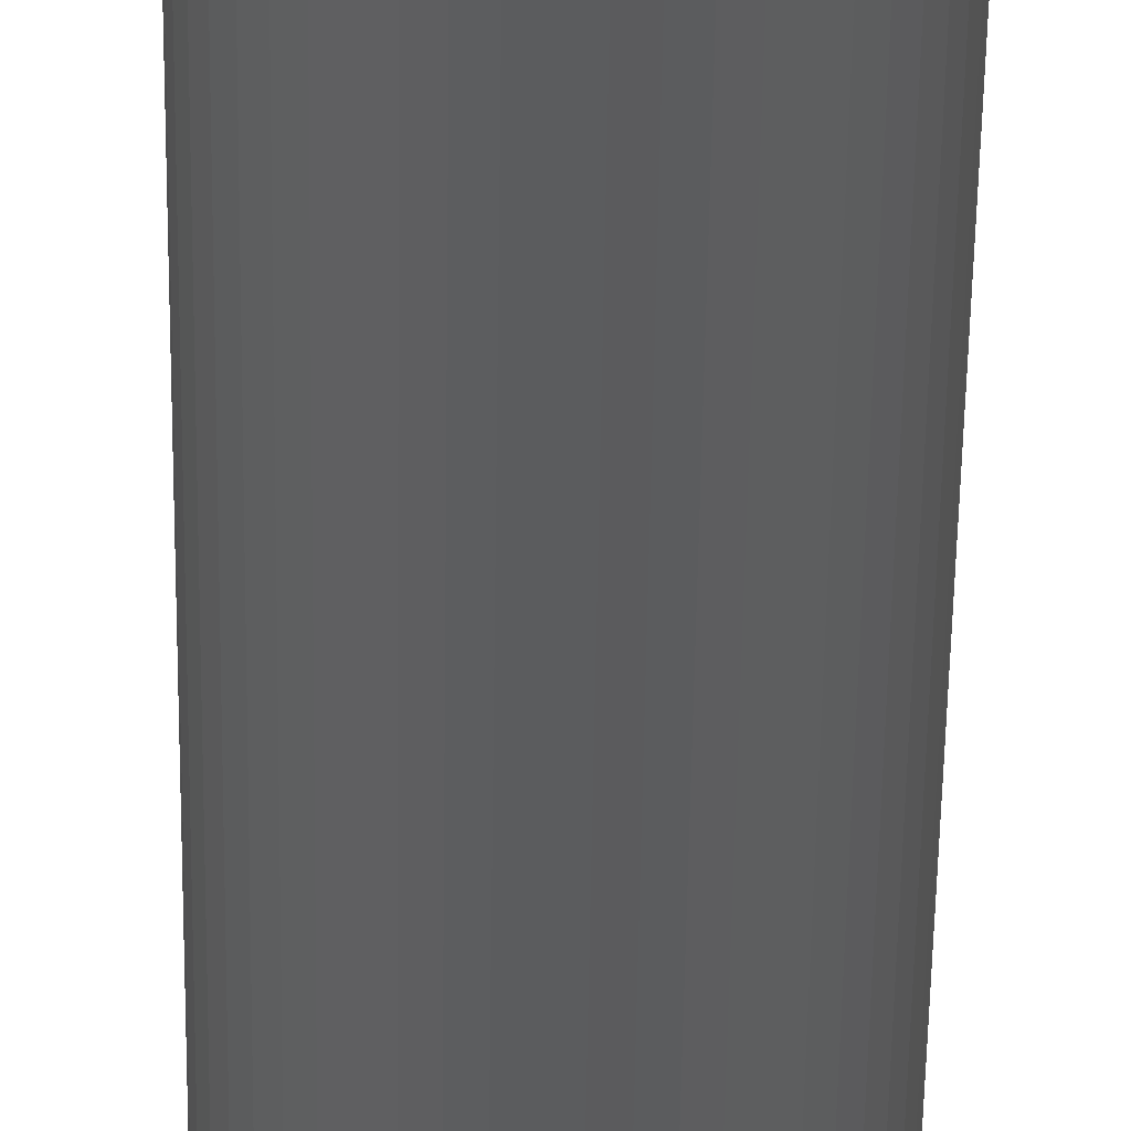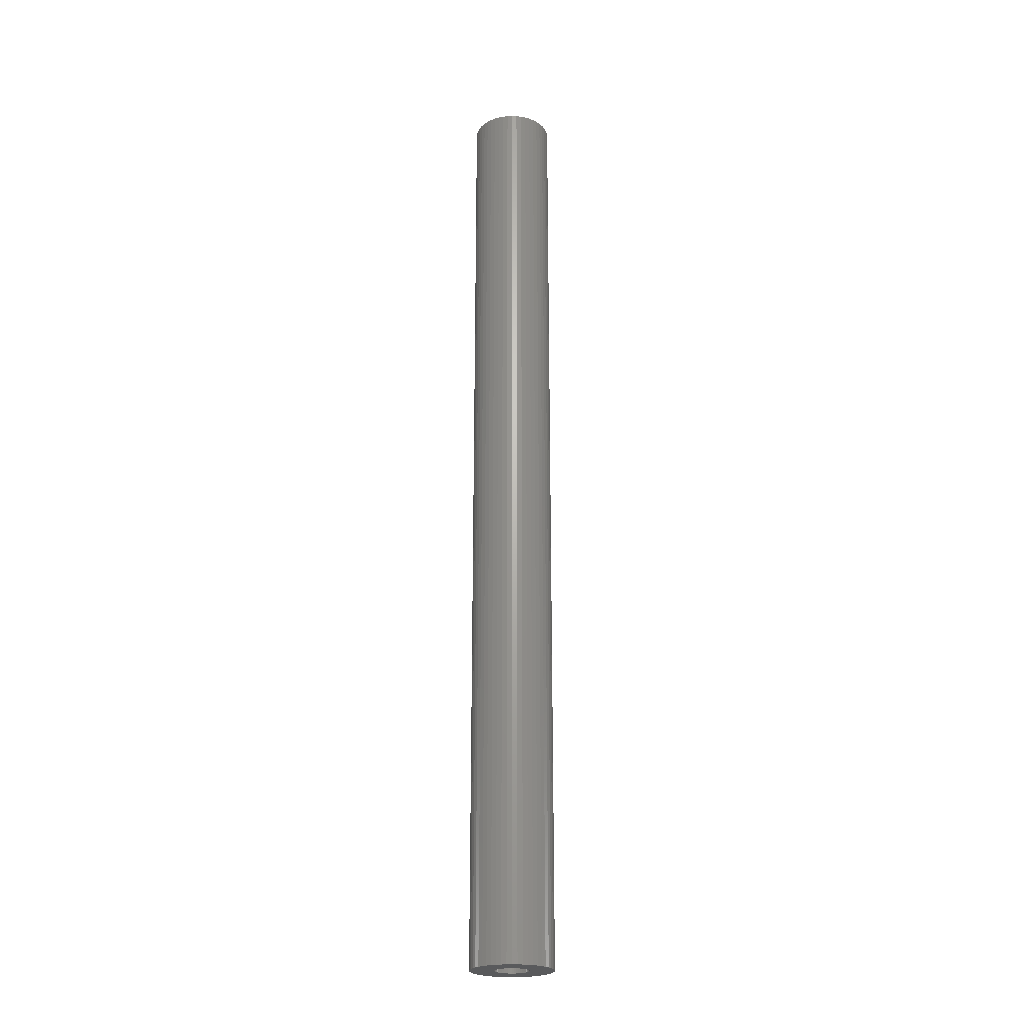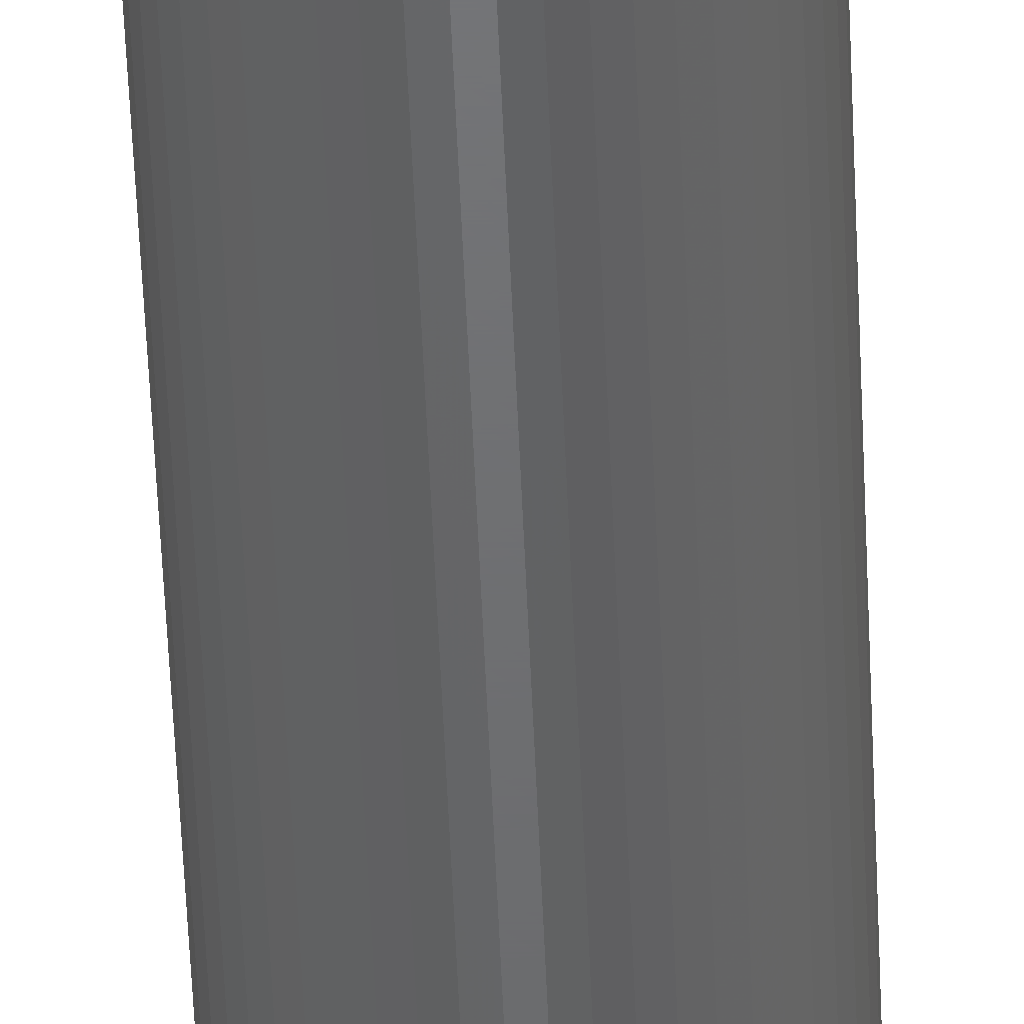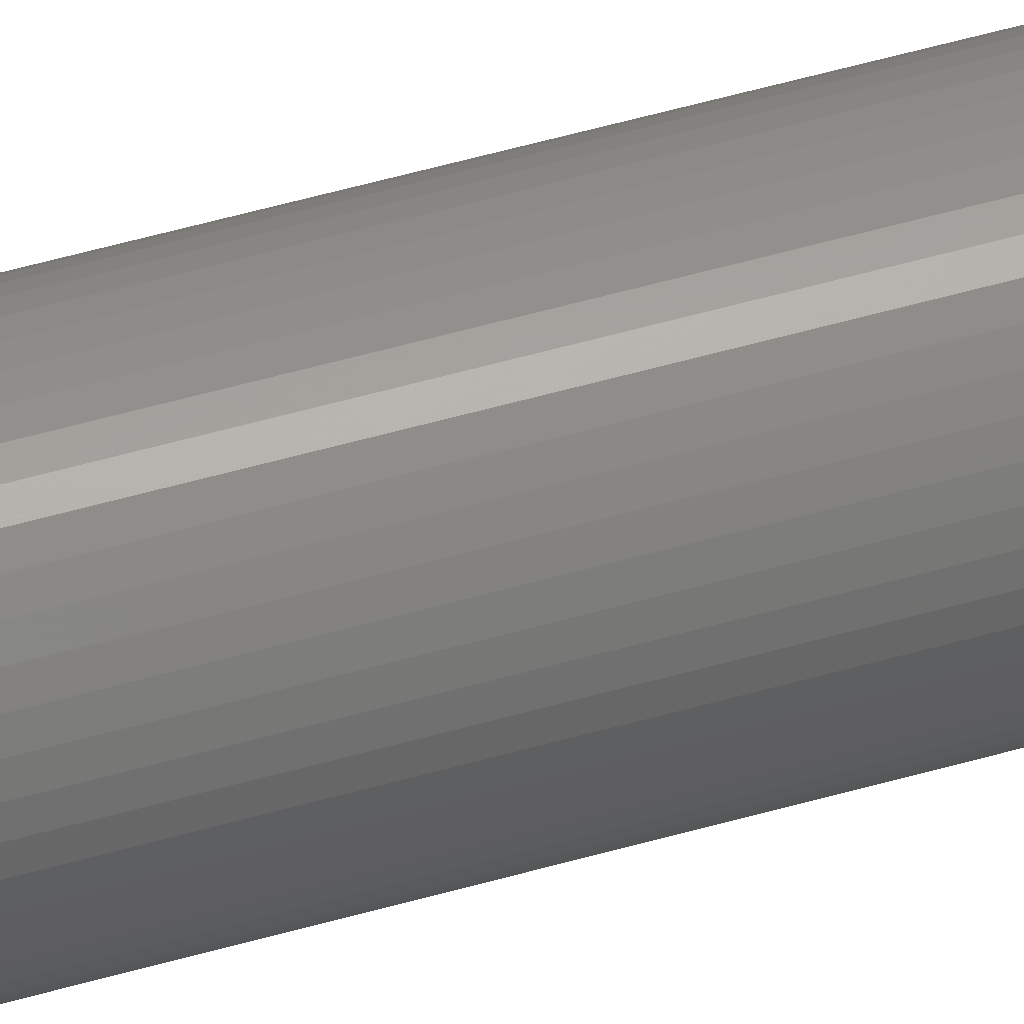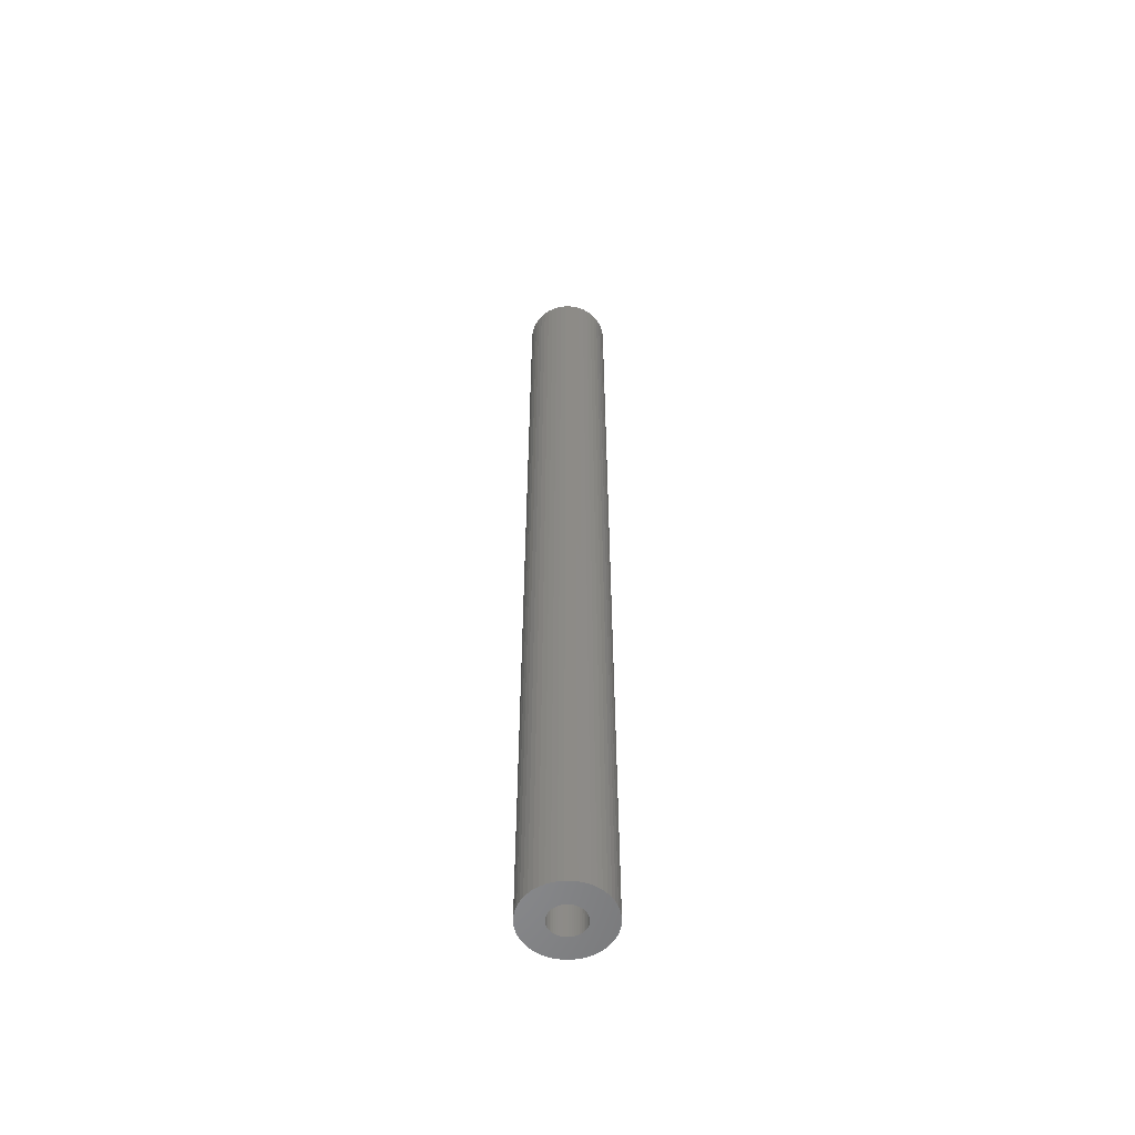
<metadata>
{"format":"stl","ext":"stl","renderer":"f3d","projection":"perspective","resolution":1024,"background":"white","views":[{"elev":-28.4,"azim":-0.5,"up":"+Y"},{"elev":-23.1,"azim":-176.4,"up":"+Z"},{"elev":-48.7,"azim":2.2,"up":"+Y"},{"elev":53.7,"azim":-107.0,"up":"+Y"},{"elev":-56.0,"azim":100.5,"up":"+Z"}]}
</metadata>
<code>
# stl→obj: 200 verts, 400 faces
v 3.75 0 43.5
v 3.72 0.47 -43.5
v 3.72 0.47 43.5
v 3.75 0 -43.5
v -3.75 0 -43.5
v -3.72 0.47 43.5
v -3.72 0.47 -43.5
v -3.75 0 43.5
v 0.2355 3.743 -43.5
v -0.2355 3.743 43.5
v 0.2355 3.743 43.5
v -0.2355 3.743 -43.5
v -0.2355 -3.743 -43.5
v 0.2355 -3.743 43.5
v -0.2355 -3.743 43.5
v 0.2355 -3.743 -43.5
v 2.734 2.567 -43.5
v 2.39 2.889 43.5
v 2.734 2.567 43.5
v 2.39 2.889 -43.5
v -2.39 2.889 -43.5
v -2.734 2.567 43.5
v -2.39 2.889 43.5
v -2.734 2.567 -43.5
v -1.159 3.566 -43.5
v -1.597 3.393 43.5
v -1.159 3.566 43.5
v -1.597 3.393 -43.5
v 3.487 -1.38 43.5
v 3.632 -0.9326 -43.5
v 3.632 -0.9326 43.5
v 3.487 -1.38 -43.5
v 3.487 1.38 43.5
v 3.286 1.807 -43.5
v 3.286 1.807 43.5
v 3.487 1.38 -43.5
v 3.632 0.9326 -43.5
v 3.632 0.9326 43.5
v 3.034 2.204 -43.5
v 3.034 2.204 43.5
v 1.597 3.393 -43.5
v 1.159 3.566 43.5
v 1.597 3.393 43.5
v 1.159 3.566 -43.5
v 0.7027 3.684 43.5
v 0.7027 3.684 -43.5
v 2.009 3.166 -43.5
v 2.009 3.166 43.5
v -3.487 1.38 -43.5
v -3.286 1.807 43.5
v -3.286 1.807 -43.5
v -3.487 1.38 43.5
v -3.632 0.9326 -43.5
v -3.632 0.9326 43.5
v -0.7027 3.684 -43.5
v -0.7027 3.684 43.5
v 1.159 -3.566 -43.5
v 1.597 -3.393 43.5
v 1.159 -3.566 43.5
v 1.597 -3.393 -43.5
v -3.034 2.204 43.5
v -3.034 2.204 -43.5
v 1.55 0 43.5
v 1.538 0.1943 43.5
v 3.72 -0.47 43.5
v 1.501 0.3855 43.5
v 1.538 -0.1943 43.5
v 1.441 0.5706 43.5
v 1.358 0.7467 43.5
v 1.501 -0.3855 43.5
v 1.254 0.9111 43.5
v 1.13 1.061 43.5
v 1.441 -0.5706 43.5
v 0.988 1.194 43.5
v 3.286 -1.807 43.5
v 0.8305 1.309 43.5
v 1.358 -0.7467 43.5
v 3.034 -2.204 43.5
v 0.66 1.402 43.5
v 0.479 1.474 43.5
v 0.2904 1.523 43.5
v 0.09732 1.547 43.5
v -0.09732 1.547 43.5
v -0.2904 1.523 43.5
v -0.479 1.474 43.5
v -0.66 1.402 43.5
v -0.8305 1.309 43.5
v -2.009 3.166 43.5
v -0.988 1.194 43.5
v -1.13 1.061 43.5
v -1.254 0.9111 43.5
v -1.358 0.7467 43.5
v 1.254 -0.9111 43.5
v 2.734 -2.567 43.5
v 1.13 -1.061 43.5
v 2.39 -2.889 43.5
v 0.988 -1.194 43.5
v 2.009 -3.166 43.5
v 0.8305 -1.309 43.5
v 0.66 -1.402 43.5
v 0.479 -1.474 43.5
v 0.7027 -3.684 43.5
v 0.2904 -1.523 43.5
v 0.09732 -1.547 43.5
v -0.09732 -1.547 43.5
v -0.2904 -1.523 43.5
v -0.7027 -3.684 43.5
v -0.479 -1.474 43.5
v -1.159 -3.566 43.5
v -0.66 -1.402 43.5
v -1.597 -3.393 43.5
v -0.8305 -1.309 43.5
v -2.009 -3.166 43.5
v -0.988 -1.194 43.5
v -2.39 -2.889 43.5
v -1.13 -1.061 43.5
v -2.734 -2.567 43.5
v -1.254 -0.9111 43.5
v -3.034 -2.204 43.5
v -1.358 -0.7467 43.5
v -3.286 -1.807 43.5
v -1.441 -0.5706 43.5
v -3.487 -1.38 43.5
v -1.501 -0.3855 43.5
v -3.632 -0.9326 43.5
v -1.538 -0.1943 43.5
v -3.72 -0.47 43.5
v -1.55 0 43.5
v -1.441 0.5706 43.5
v -1.501 0.3855 43.5
v -1.538 0.1943 43.5
v -2.009 3.166 -43.5
v 3.72 -0.47 -43.5
v 3.286 -1.807 -43.5
v 3.034 -2.204 -43.5
v 1.55 0 -43.5
v 1.538 -0.1943 -43.5
v 1.501 -0.3855 -43.5
v 1.538 0.1943 -43.5
v 1.441 -0.5706 -43.5
v 1.358 -0.7467 -43.5
v 1.501 0.3855 -43.5
v 1.254 -0.9111 -43.5
v 2.734 -2.567 -43.5
v 1.13 -1.061 -43.5
v 2.39 -2.889 -43.5
v 1.441 0.5706 -43.5
v 0.988 -1.194 -43.5
v 2.009 -3.166 -43.5
v 0.8305 -1.309 -43.5
v 1.358 0.7467 -43.5
v 0.66 -1.402 -43.5
v 0.479 -1.474 -43.5
v 0.7027 -3.684 -43.5
v 0.2904 -1.523 -43.5
v 0.09732 -1.547 -43.5
v -0.09732 -1.547 -43.5
v -0.2904 -1.523 -43.5
v -0.7027 -3.684 -43.5
v -0.479 -1.474 -43.5
v -1.159 -3.566 -43.5
v -0.66 -1.402 -43.5
v -1.597 -3.393 -43.5
v -0.8305 -1.309 -43.5
v -2.009 -3.166 -43.5
v -0.988 -1.194 -43.5
v -2.39 -2.889 -43.5
v -1.13 -1.061 -43.5
v -2.734 -2.567 -43.5
v -1.254 -0.9111 -43.5
v -3.034 -2.204 -43.5
v -1.358 -0.7467 -43.5
v 1.254 0.9111 -43.5
v 1.13 1.061 -43.5
v 0.988 1.194 -43.5
v 0.8305 1.309 -43.5
v 0.66 1.402 -43.5
v 0.479 1.474 -43.5
v 0.2904 1.523 -43.5
v 0.09732 1.547 -43.5
v -0.09732 1.547 -43.5
v -0.2904 1.523 -43.5
v -0.479 1.474 -43.5
v -0.66 1.402 -43.5
v -0.8305 1.309 -43.5
v -0.988 1.194 -43.5
v -1.13 1.061 -43.5
v -1.254 0.9111 -43.5
v -1.358 0.7467 -43.5
v -1.441 0.5706 -43.5
v -1.501 0.3855 -43.5
v -1.538 0.1943 -43.5
v -1.55 0 -43.5
v -3.286 -1.807 -43.5
v -1.441 -0.5706 -43.5
v -3.487 -1.38 -43.5
v -1.501 -0.3855 -43.5
v -3.632 -0.9326 -43.5
v -1.538 -0.1943 -43.5
v -3.72 -0.47 -43.5
f 1 2 3
f 2 1 4
f 5 6 7
f 6 5 8
f 9 10 11
f 10 9 12
f 13 14 15
f 14 13 16
f 17 18 19
f 18 17 20
f 21 22 23
f 22 21 24
f 25 26 27
f 26 25 28
f 29 30 31
f 30 29 32
f 33 34 35
f 34 33 36
f 3 37 38
f 37 3 2
f 35 39 40
f 39 35 34
f 41 42 43
f 42 41 44
f 44 45 42
f 45 44 46
f 47 43 48
f 43 47 41
f 49 50 51
f 50 49 52
f 53 52 49
f 52 53 54
f 55 27 56
f 27 55 25
f 57 58 59
f 58 57 60
f 38 36 33
f 36 38 37
f 40 17 19
f 17 40 39
f 46 11 45
f 11 46 9
f 20 48 18
f 48 20 47
f 51 61 62
f 61 51 50
f 62 22 24
f 22 62 61
f 7 54 53
f 54 7 6
f 63 1 3
f 64 3 38
f 1 63 65
f 66 38 33
f 67 65 63
f 68 33 35
f 65 67 31
f 69 35 40
f 70 31 67
f 71 40 19
f 31 70 29
f 72 19 18
f 73 29 70
f 74 18 48
f 29 73 75
f 76 48 43
f 77 75 73
f 75 77 78
f 3 64 63
f 38 66 64
f 33 68 66
f 35 69 68
f 40 71 69
f 79 43 42
f 19 72 71
f 18 74 72
f 48 76 74
f 80 42 45
f 43 79 76
f 42 80 79
f 45 81 80
f 11 81 45
f 11 82 81
f 11 83 82
f 10 83 11
f 10 84 83
f 56 84 10
f 84 56 85
f 27 85 56
f 85 27 86
f 26 86 27
f 86 26 87
f 88 87 26
f 87 88 89
f 23 89 88
f 89 23 90
f 22 90 23
f 90 22 91
f 91 61 92
f 61 91 22
f 93 78 77
f 78 93 94
f 95 94 93
f 94 95 96
f 97 96 95
f 96 97 98
f 99 98 97
f 98 99 58
f 100 58 99
f 58 100 59
f 101 59 100
f 59 101 102
f 103 102 101
f 103 14 102
f 104 14 103
f 105 14 104
f 105 15 14
f 106 15 105
f 107 106 108
f 109 108 110
f 106 107 15
f 111 110 112
f 113 112 114
f 115 114 116
f 108 109 107
f 117 116 118
f 119 118 120
f 121 120 122
f 123 122 124
f 125 124 126
f 110 111 109
f 127 126 128
f 50 92 61
f 92 50 129
f 112 113 111
f 52 129 50
f 114 115 113
f 129 52 130
f 116 117 115
f 54 130 52
f 118 119 117
f 130 54 131
f 120 121 119
f 6 131 54
f 122 123 121
f 131 6 128
f 124 125 123
f 8 128 6
f 126 127 125
f 128 8 127
f 28 88 26
f 88 28 132
f 132 23 88
f 23 132 21
f 12 56 10
f 56 12 55
f 65 4 1
f 4 65 133
f 78 134 75
f 134 78 135
f 31 133 65
f 133 31 30
f 136 4 133
f 137 133 30
f 4 136 2
f 138 30 32
f 139 2 136
f 140 32 134
f 2 139 37
f 141 134 135
f 142 37 139
f 143 135 144
f 37 142 36
f 145 144 146
f 147 36 142
f 148 146 149
f 36 147 34
f 150 149 60
f 151 34 147
f 34 151 39
f 133 137 136
f 30 138 137
f 32 140 138
f 134 141 140
f 135 143 141
f 152 60 57
f 144 145 143
f 146 148 145
f 149 150 148
f 153 57 154
f 60 152 150
f 57 153 152
f 154 155 153
f 16 155 154
f 16 156 155
f 16 157 156
f 13 157 16
f 13 158 157
f 159 158 13
f 158 159 160
f 161 160 159
f 160 161 162
f 163 162 161
f 162 163 164
f 165 164 163
f 164 165 166
f 167 166 165
f 166 167 168
f 169 168 167
f 168 169 170
f 170 171 172
f 171 170 169
f 173 39 151
f 39 173 17
f 174 17 173
f 17 174 20
f 175 20 174
f 20 175 47
f 176 47 175
f 47 176 41
f 177 41 176
f 41 177 44
f 178 44 177
f 44 178 46
f 179 46 178
f 179 9 46
f 180 9 179
f 181 9 180
f 181 12 9
f 182 12 181
f 55 182 183
f 25 183 184
f 182 55 12
f 28 184 185
f 132 185 186
f 21 186 187
f 183 25 55
f 24 187 188
f 62 188 189
f 51 189 190
f 49 190 191
f 53 191 192
f 184 28 25
f 7 192 193
f 194 172 171
f 172 194 195
f 185 132 28
f 196 195 194
f 186 21 132
f 195 196 197
f 187 24 21
f 198 197 196
f 188 62 24
f 197 198 199
f 189 51 62
f 200 199 198
f 190 49 51
f 199 200 193
f 191 53 49
f 5 193 200
f 192 7 53
f 193 5 7
f 16 102 14
f 102 16 154
f 149 96 98
f 96 149 146
f 75 32 29
f 32 75 134
f 161 107 109
f 107 161 159
f 171 121 194
f 121 171 119
f 196 125 198
f 125 196 123
f 146 94 96
f 94 146 144
f 60 98 58
f 98 60 149
f 159 15 107
f 15 159 13
f 163 109 111
f 109 163 161
f 169 115 117
f 115 169 167
f 169 119 171
f 119 169 117
f 194 123 196
f 123 194 121
f 198 127 200
f 127 198 125
f 200 8 5
f 8 200 127
f 94 135 78
f 135 94 144
f 154 59 102
f 59 154 57
f 165 111 113
f 111 165 163
f 167 113 115
f 113 167 165
f 147 69 151
f 69 147 68
f 130 190 129
f 190 130 191
f 151 71 173
f 71 151 69
f 179 80 81
f 80 179 178
f 178 79 80
f 79 178 177
f 184 85 86
f 85 184 183
f 129 189 92
f 189 129 190
f 138 67 137
f 67 138 70
f 176 74 76
f 74 176 175
f 131 191 130
f 191 131 192
f 91 187 90
f 187 91 188
f 185 86 87
f 86 185 184
f 183 84 85
f 84 183 182
f 136 64 139
f 64 136 63
f 140 70 138
f 70 140 73
f 166 116 114
f 116 166 168
f 148 99 97
f 99 148 150
f 142 68 147
f 68 142 66
f 175 72 74
f 72 175 174
f 181 82 83
f 82 181 180
f 177 76 79
f 76 177 176
f 128 192 131
f 192 128 193
f 92 188 91
f 188 92 189
f 182 83 84
f 83 182 181
f 186 87 89
f 87 186 185
f 187 89 90
f 89 187 186
f 137 63 136
f 63 137 67
f 143 77 141
f 77 143 93
f 156 105 104
f 105 156 157
f 122 197 124
f 197 122 195
f 116 170 118
f 170 116 168
f 155 104 103
f 104 155 156
f 153 103 101
f 103 153 155
f 139 66 142
f 66 139 64
f 173 72 174
f 72 173 71
f 180 81 82
f 81 180 179
f 162 112 110
f 112 162 164
f 158 108 106
f 108 158 160
f 126 193 128
f 193 126 199
f 150 100 99
f 100 150 152
f 145 93 143
f 93 145 95
f 141 73 140
f 73 141 77
f 157 106 105
f 106 157 158
f 124 199 126
f 199 124 197
f 118 172 120
f 172 118 170
f 120 195 122
f 195 120 172
f 152 101 100
f 101 152 153
f 145 97 95
f 97 145 148
f 164 114 112
f 114 164 166
f 160 110 108
f 110 160 162

</code>
